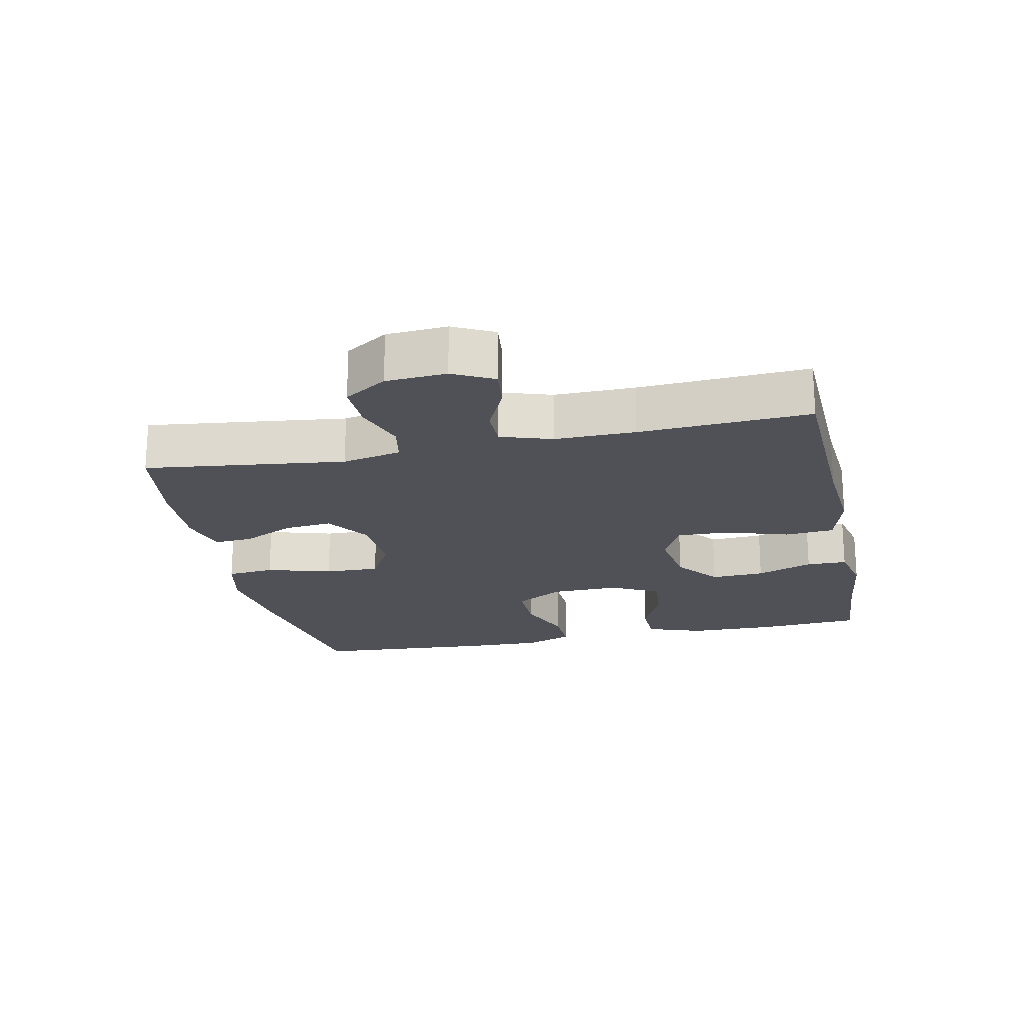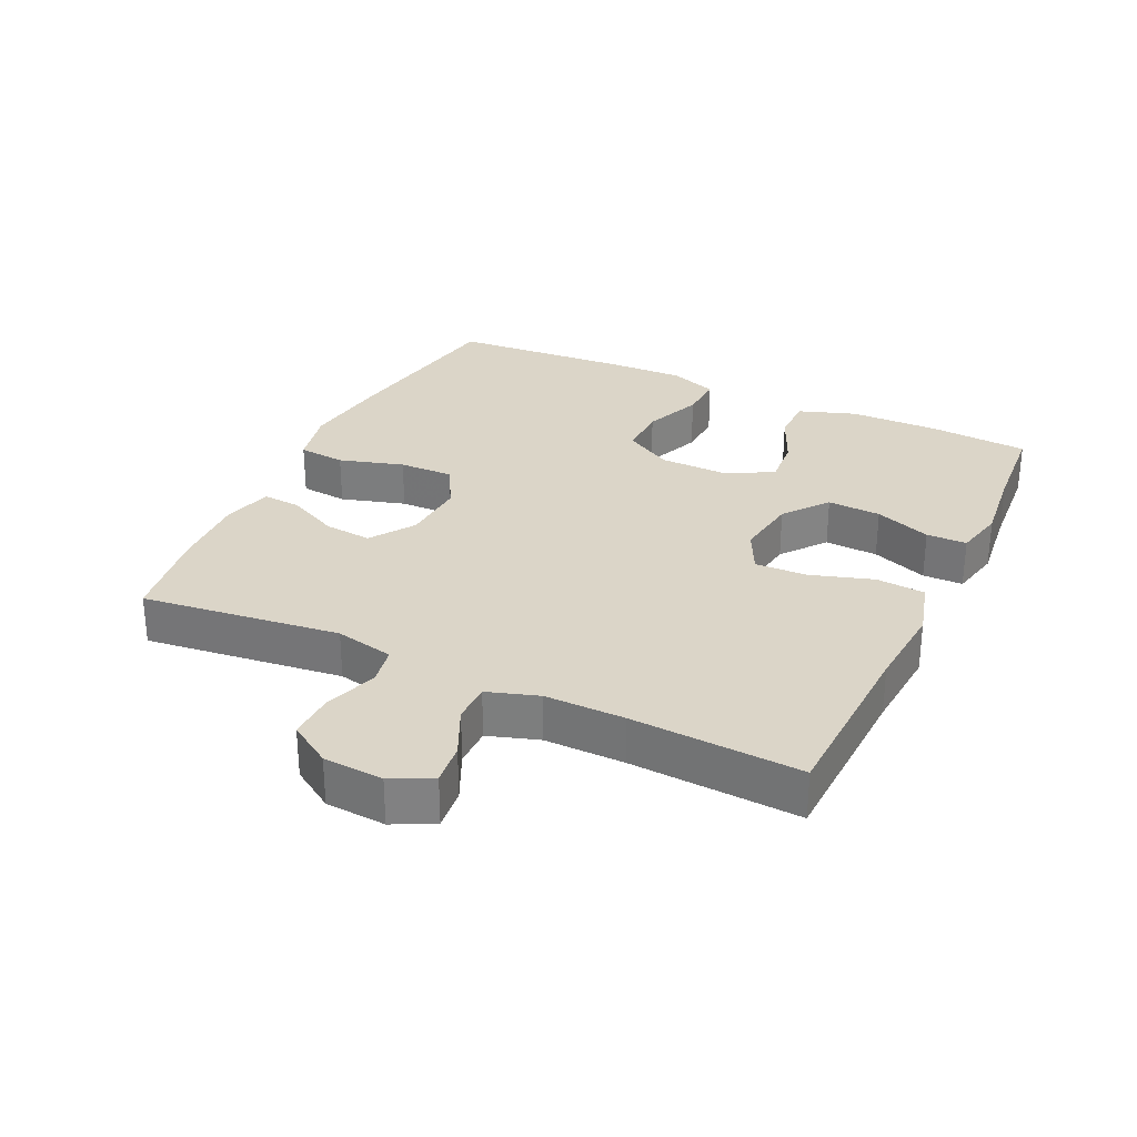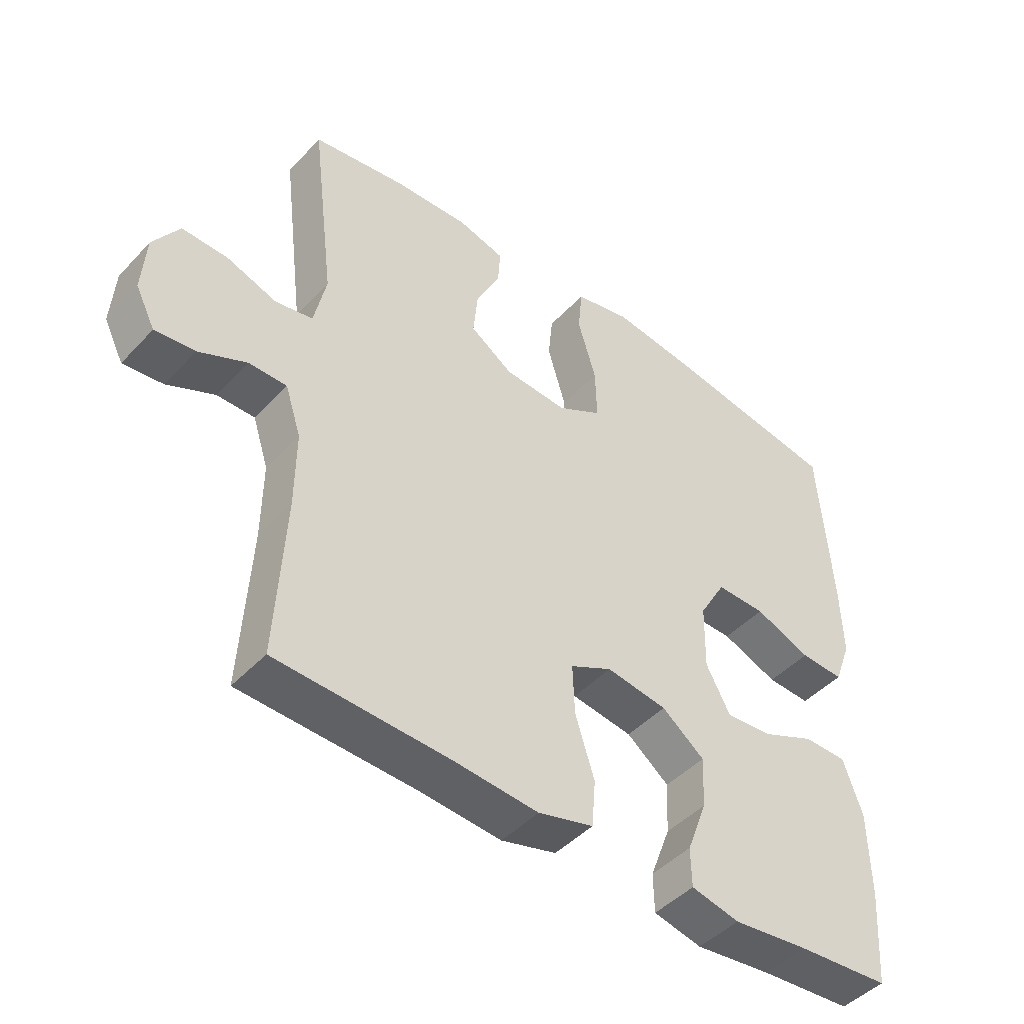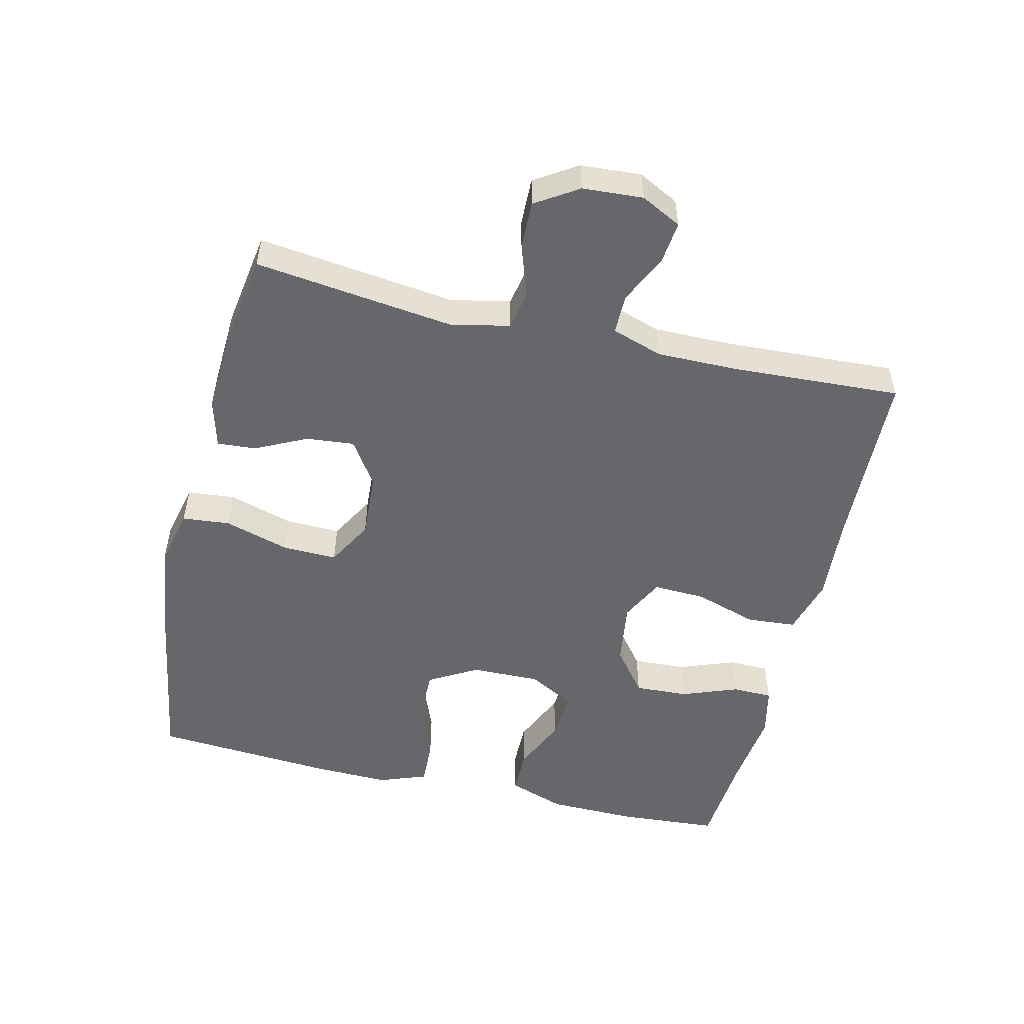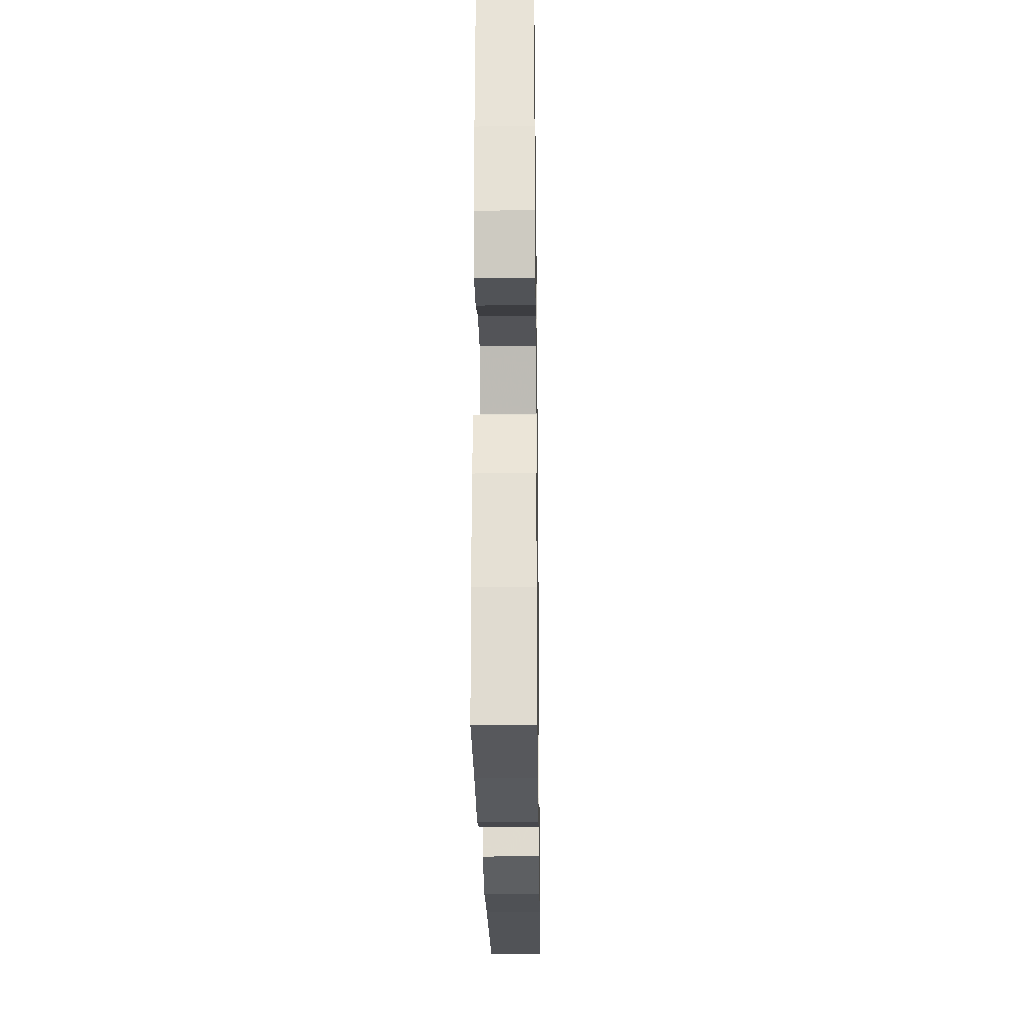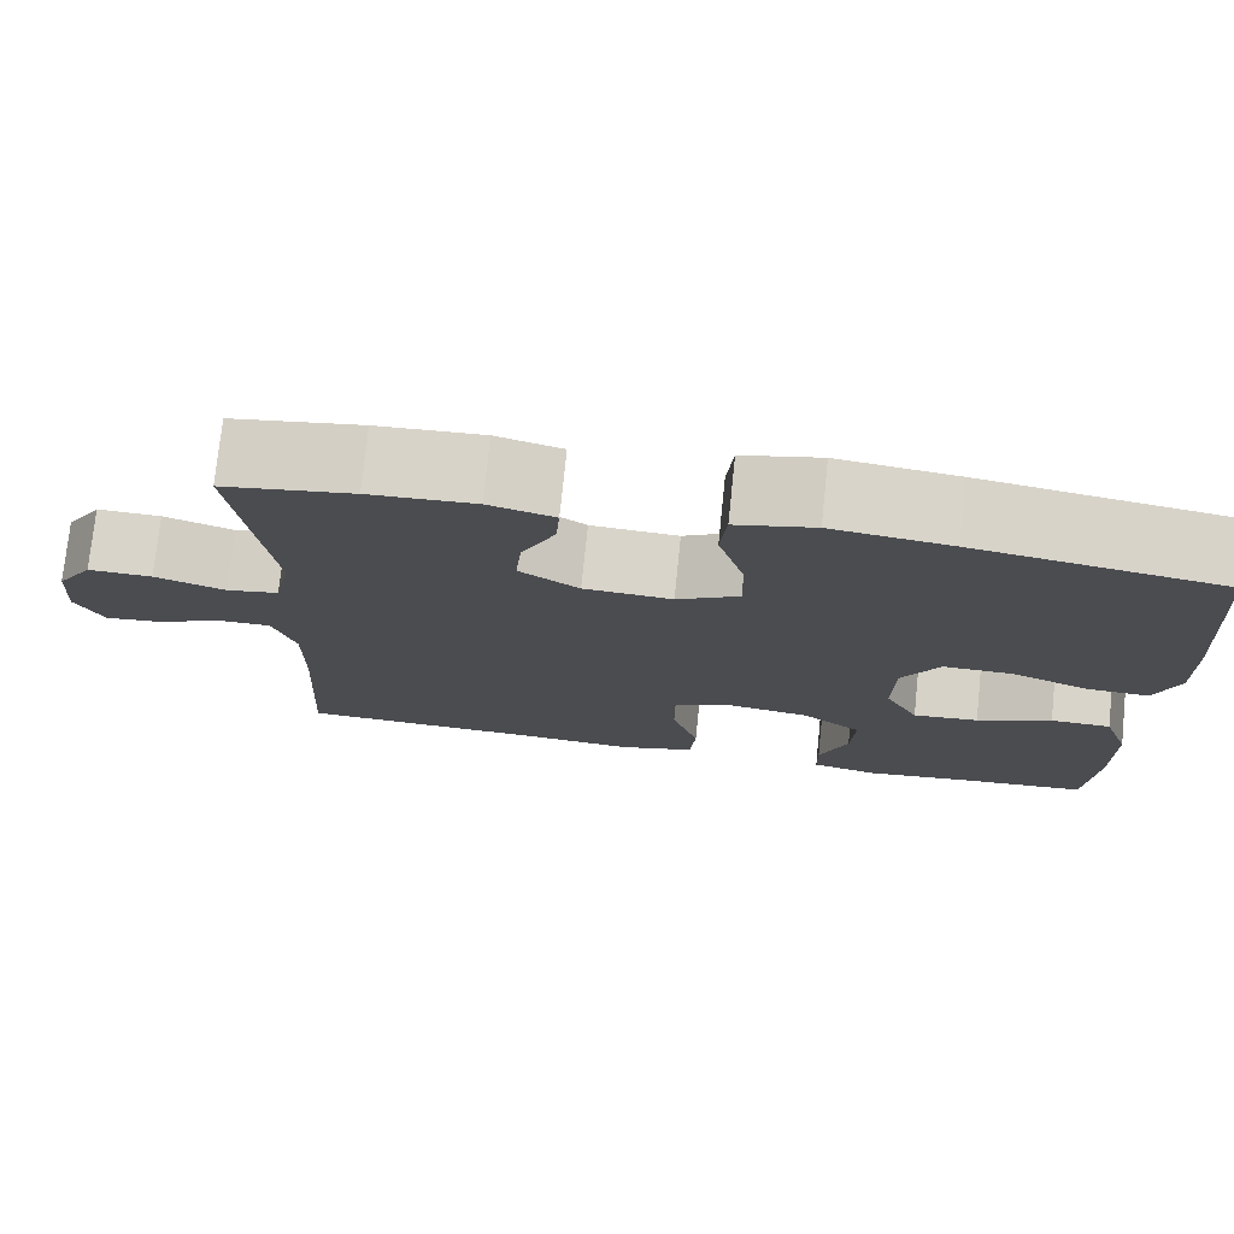
<metadata>
{"format":"obj","ext":"obj","renderer":"f3d","projection":"perspective","resolution":1024,"background":"white","views":[{"elev":-20.4,"azim":101.9,"up":"+Y"},{"elev":29.6,"azim":115.4,"up":"+Y"},{"elev":-45.9,"azim":140.0,"up":"+Z"},{"elev":-52.0,"azim":76.6,"up":"+Y"},{"elev":-24.3,"azim":-89.2,"up":"+Z"},{"elev":75.3,"azim":-174.1,"up":"+Z"}]}
</metadata>
<code>
v 0.5 0.07 -0.5
v 0.227 0.07 -0.51
v 0.096 0.07 -0.52
v 0.009 0.07 -0.496
v 0.003 0.07 -0.422
v 0.033 0.07 -0.327
v 0.036 0.07 -0.248
v -0.03 0.07 -0.215
v -0.126 0.07 -0.229
v -0.193 0.07 -0.281
v -0.189 0.07 -0.362
v -0.157 0.07 -0.447
v -0.158 0.07 -0.508
v -0.234 0.07 -0.525
v -0.354 0.07 -0.511
v -0.5 0.07 -0.5
v -0.511 0.07 -0.349
v -0.509 0.07 -0.214
v -0.479 0.07 -0.128
v -0.411 0.07 -0.127
v -0.327 0.07 -0.164
v -0.253 0.07 -0.17
v -0.215 0.07 -0.099
v -0.217 0.07 0.005
v -0.259 0.07 0.078
v -0.337 0.07 0.077
v -0.426 0.07 0.042
v -0.495 0.07 0.039
v -0.522 0.07 0.112
v -0.519 0.07 0.228
v -0.5 0.07 0.5
v -0.223 0.07 0.545
v -0.09 0.07 0.562
v -0.002 0.07 0.542
v 0.005 0.07 0.47
v -0.024 0.07 0.372
v -0.026 0.07 0.289
v 0.044 0.07 0.25
v 0.143 0.07 0.256
v 0.21 0.07 0.301
v 0.203 0.07 0.373
v 0.165 0.07 0.451
v 0.161 0.07 0.509
v 0.235 0.07 0.529
v 0.354 0.07 0.523
v 0.5 0.07 0.5
v 0.463 0.07 0.199
v 0.482 0.07 0.11
v 0.541 0.07 0.099
v 0.62 0.07 0.126
v 0.692 0.07 0.128
v 0.733 0.07 0.064
v 0.739 0.07 -0.027
v 0.708 0.07 -0.088
v 0.645 0.07 -0.081
v 0.57 0.07 -0.046
v 0.51 0.07 -0.046
v 0.485 0.07 -0.123
v 0.486 0.07 -0.244
v 0.5 0 -0.5
v 0.227 0 -0.51
v 0.096 0 -0.52
v 0.009 0 -0.496
v 0.003 0 -0.422
v 0.033 0 -0.327
v 0.036 0 -0.248
v -0.03 0 -0.215
v -0.126 0 -0.229
v -0.193 0 -0.281
v -0.189 0 -0.362
v -0.157 0 -0.447
v -0.158 0 -0.508
v -0.234 0 -0.525
v -0.354 0 -0.511
v -0.5 0 -0.5
v -0.511 0 -0.349
v -0.509 0 -0.214
v -0.479 0 -0.128
v -0.411 0 -0.127
v -0.327 0 -0.164
v -0.253 0 -0.17
v -0.215 0 -0.099
v -0.217 0 0.005
v -0.259 0 0.078
v -0.337 0 0.077
v -0.426 0 0.042
v -0.495 0 0.039
v -0.522 0 0.112
v -0.519 0 0.228
v -0.5 0 0.5
v -0.223 0 0.545
v -0.09 0 0.562
v -0.002 0 0.542
v 0.005 0 0.47
v -0.024 0 0.372
v -0.026 0 0.289
v 0.044 0 0.25
v 0.143 0 0.256
v 0.21 0 0.301
v 0.203 0 0.373
v 0.165 0 0.451
v 0.161 0 0.509
v 0.235 0 0.529
v 0.354 0 0.523
v 0.5 0 0.5
v 0.463 0 0.199
v 0.482 0 0.11
v 0.541 0 0.099
v 0.62 0 0.126
v 0.692 0 0.128
v 0.733 0 0.064
v 0.739 0 -0.027
v 0.708 0 -0.088
v 0.645 0 -0.081
v 0.57 0 -0.046
v 0.51 0 -0.046
v 0.485 0 -0.123
v 0.486 0 -0.244
f 53 54 55 56
f 53 56 57
f 52 53 57
f 49 50 51 52
f 49 52 57
f 48 49 57 58
f 44 45 46 47
f 41 42 43 44
f 40 41 44 47
f 39 40 47 48
f 33 34 35 36
f 33 36 37
f 32 33 37
f 31 32 37
f 30 31 37 38
f 26 27 28 29
f 25 26 29 30
f 18 19 20 21
f 18 21 22
f 15 16 17 18
f 15 18 22
f 14 15 22 23
f 11 12 13 14
f 10 11 14 23
f 3 4 5 6
f 2 3 6 7
f 59 1 2 7
f 58 59 7 8
f 38 39 48 58
f 25 30 38 58
f 24 25 58 8
f 9 10 23 24
f 8 9 24
f 115 114 113 112
f 116 115 112
f 116 112 111
f 111 110 109 108
f 116 111 108
f 117 116 108 107
f 106 105 104 103
f 103 102 101 100
f 106 103 100 99
f 107 106 99 98
f 95 94 93 92
f 96 95 92
f 96 92 91
f 96 91 90
f 97 96 90 89
f 88 87 86 85
f 89 88 85 84
f 80 79 78 77
f 81 80 77
f 77 76 75 74
f 81 77 74
f 82 81 74 73
f 73 72 71 70
f 82 73 70 69
f 65 64 63 62
f 66 65 62 61
f 66 61 60 118
f 67 66 118 117
f 117 107 98 97
f 117 97 89 84
f 67 117 84 83
f 83 82 69 68
f 83 68 67
f 1 60 61 2
f 2 61 62 3
f 3 62 63 4
f 4 63 64 5
f 5 64 65 6
f 6 65 66 7
f 7 66 67 8
f 8 67 68 9
f 9 68 69 10
f 10 69 70 11
f 11 70 71 12
f 12 71 72 13
f 13 72 73 14
f 14 73 74 15
f 15 74 75 16
f 16 75 76 17
f 17 76 77 18
f 18 77 78 19
f 19 78 79 20
f 20 79 80 21
f 21 80 81 22
f 22 81 82 23
f 23 82 83 24
f 24 83 84 25
f 25 84 85 26
f 26 85 86 27
f 27 86 87 28
f 28 87 88 29
f 29 88 89 30
f 30 89 90 31
f 31 90 91 32
f 32 91 92 33
f 33 92 93 34
f 34 93 94 35
f 35 94 95 36
f 36 95 96 37
f 37 96 97 38
f 38 97 98 39
f 39 98 99 40
f 40 99 100 41
f 41 100 101 42
f 42 101 102 43
f 43 102 103 44
f 44 103 104 45
f 45 104 105 46
f 46 105 106 47
f 47 106 107 48
f 48 107 108 49
f 49 108 109 50
f 50 109 110 51
f 51 110 111 52
f 52 111 112 53
f 53 112 113 54
f 54 113 114 55
f 55 114 115 56
f 56 115 116 57
f 57 116 117 58
f 58 117 118 59
f 59 118 60 1

</code>
